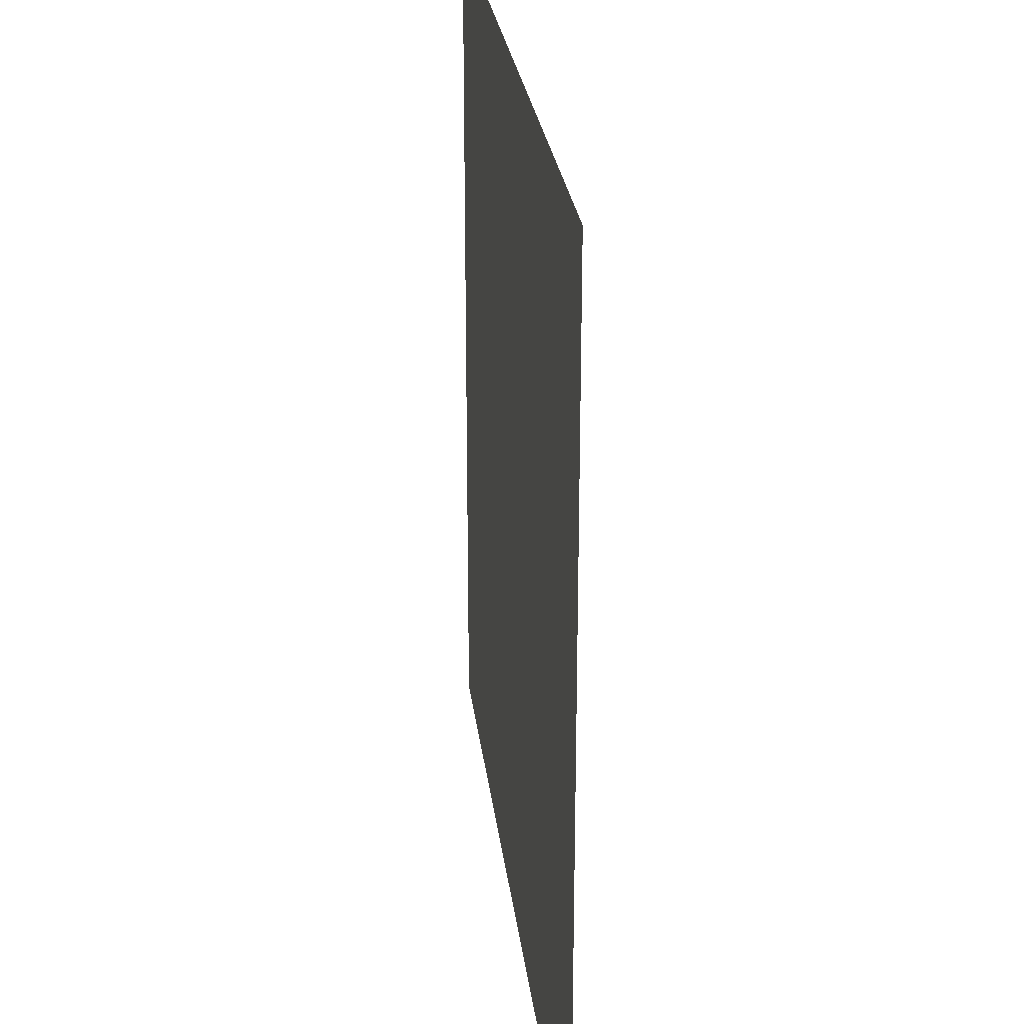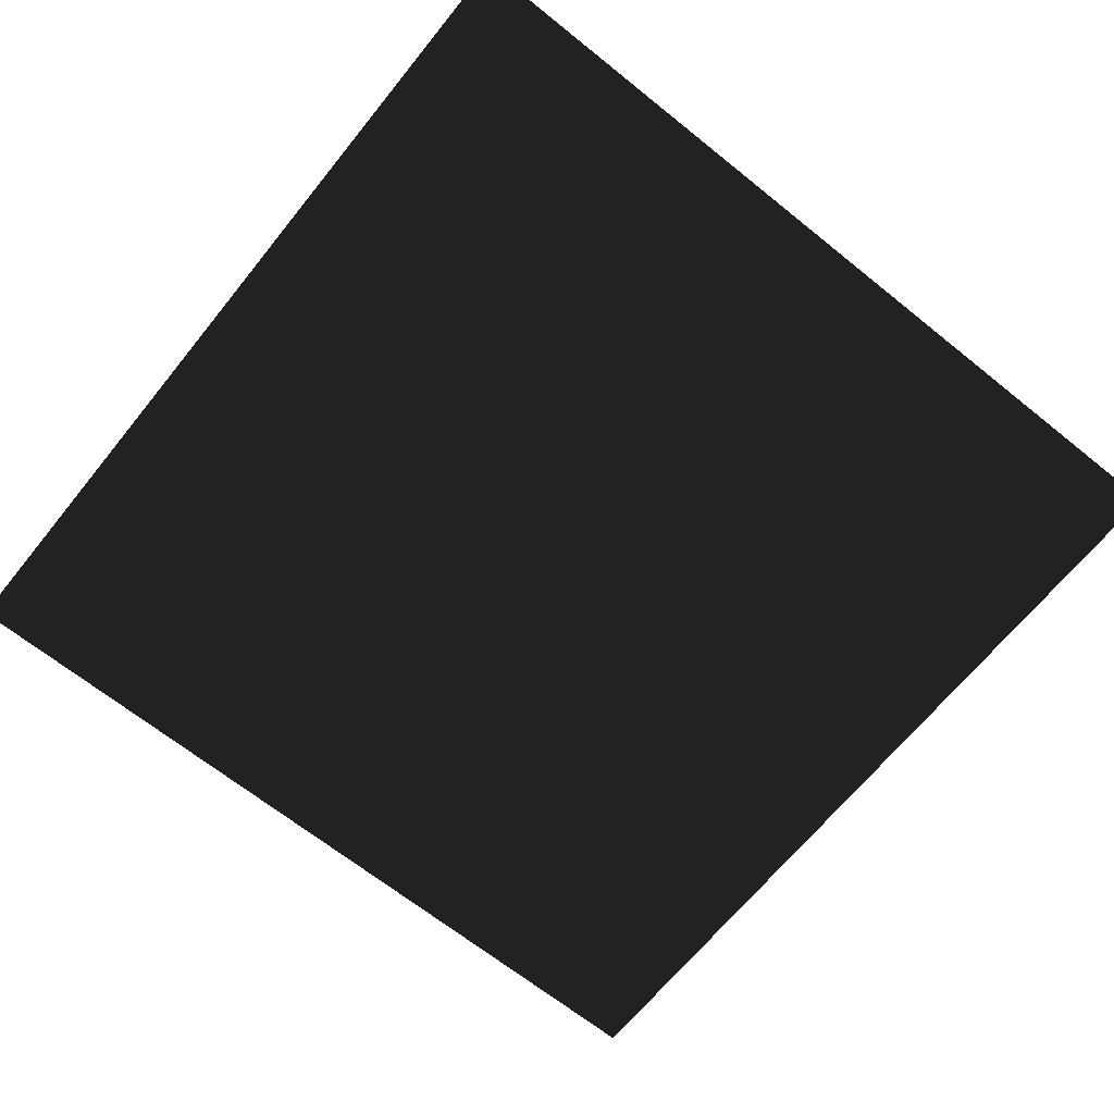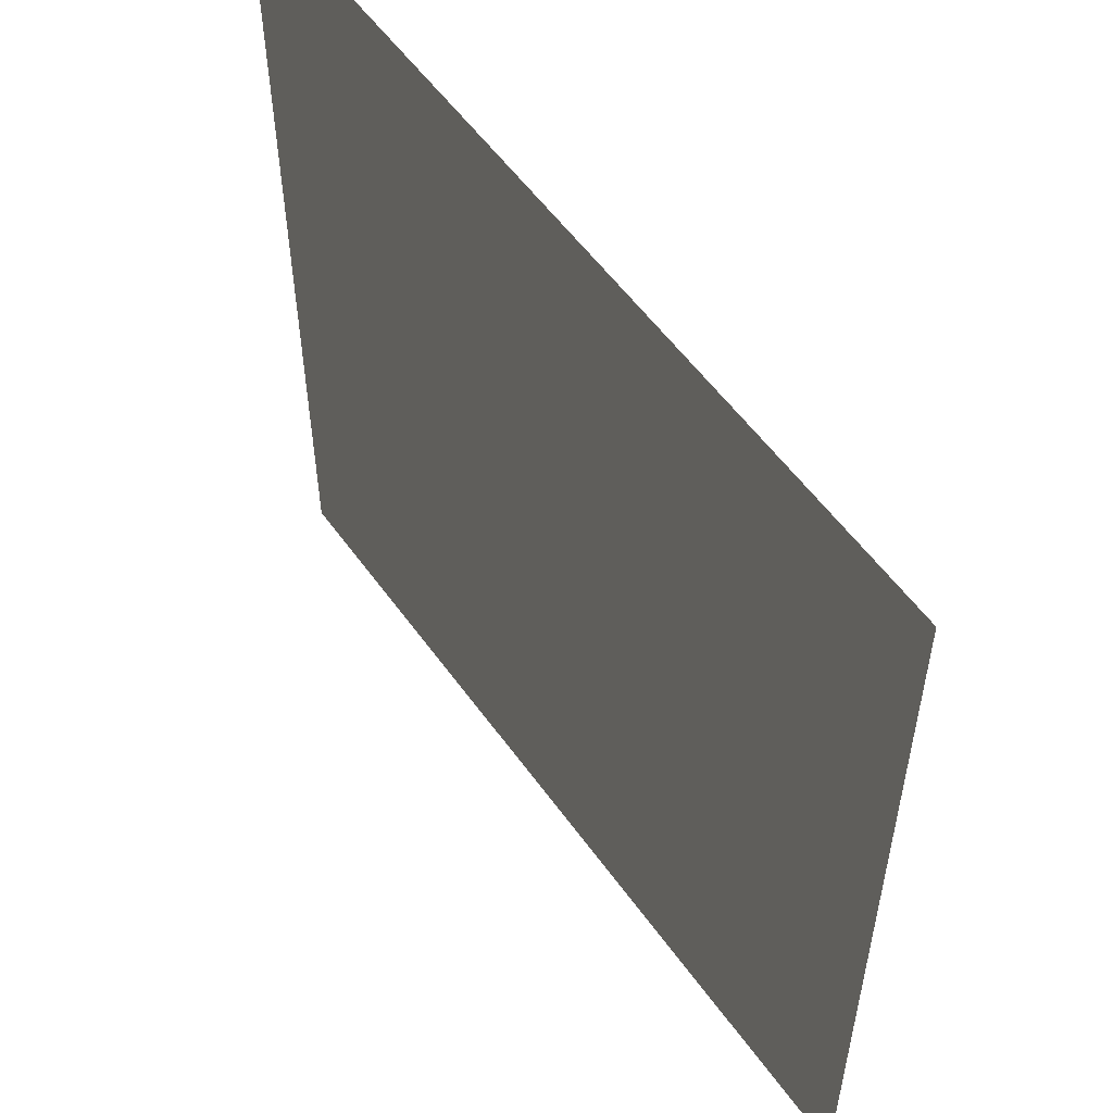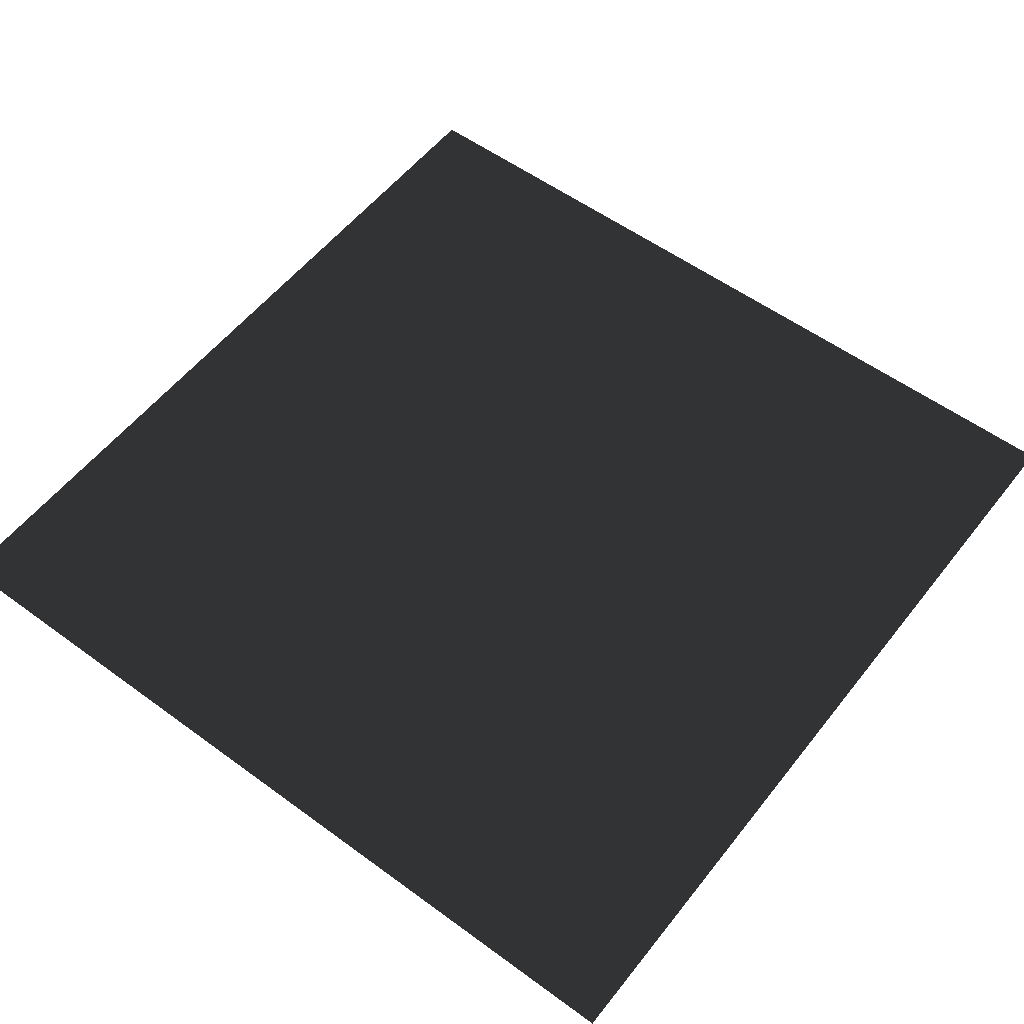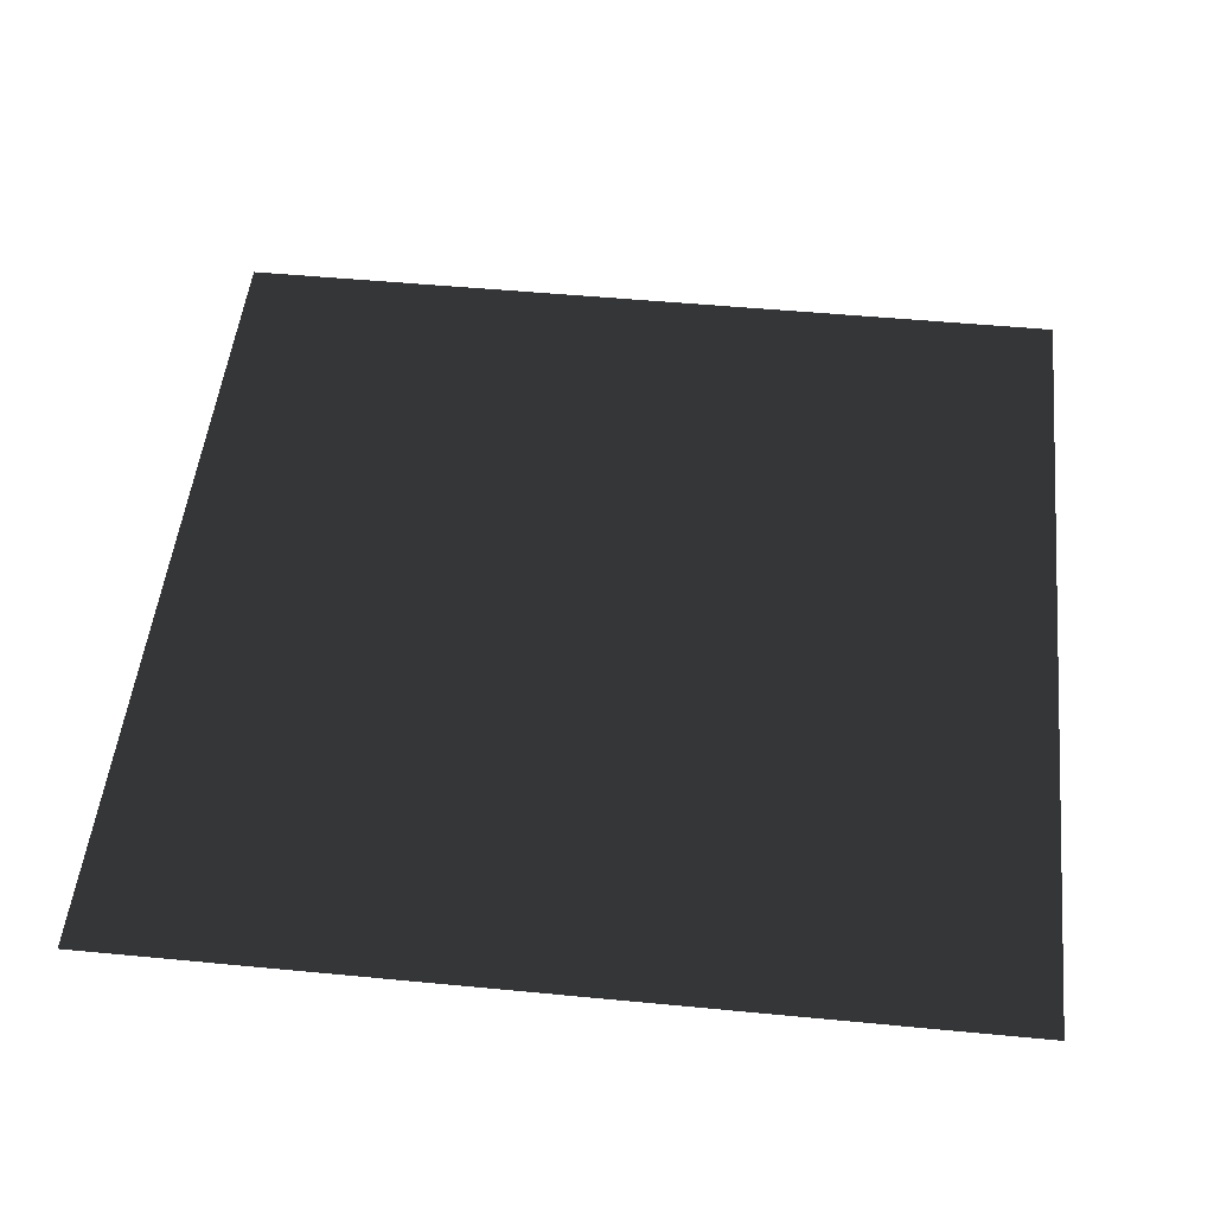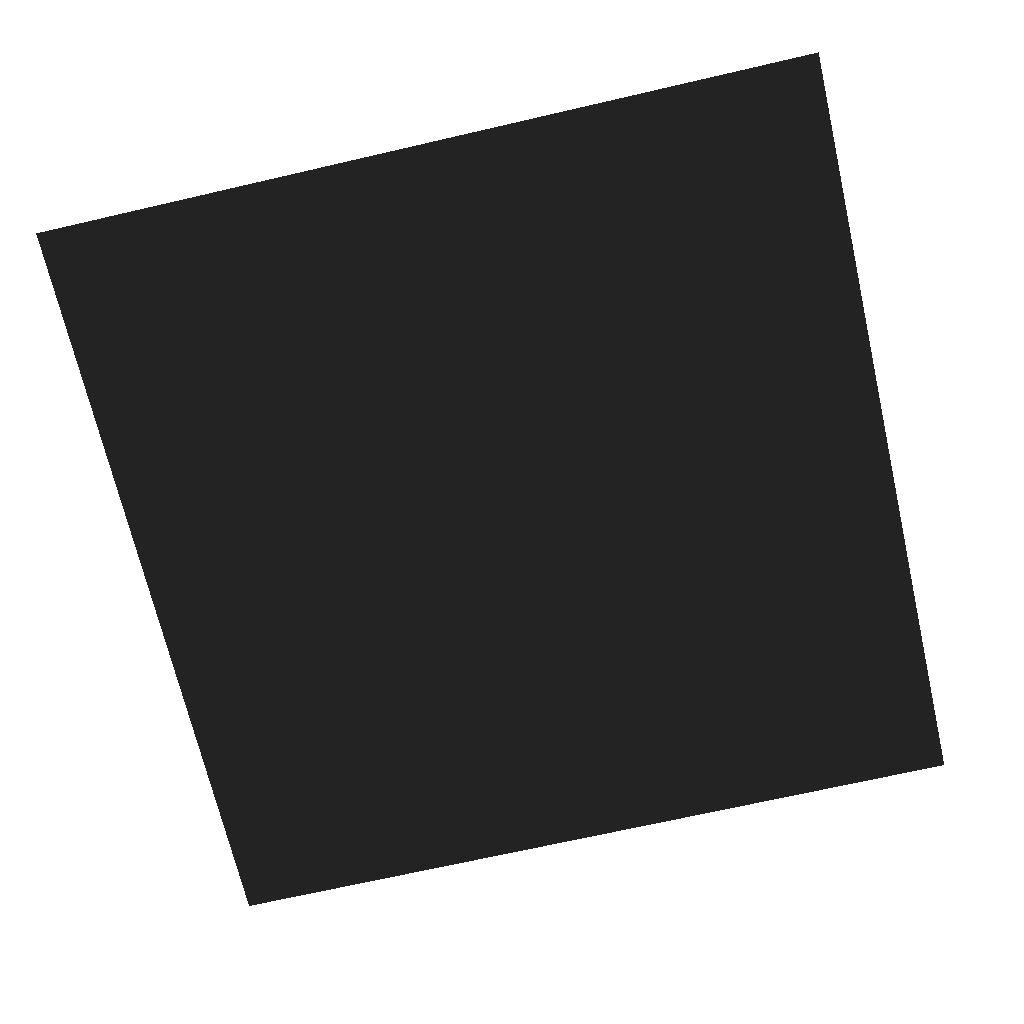
<metadata>
{"format":"obj","ext":"obj","renderer":"f3d","projection":"perspective","resolution":1024,"background":"white","views":[{"elev":25.9,"azim":-96.6,"up":"+Z"},{"elev":-66.6,"azim":-128.9,"up":"+Y"},{"elev":55.4,"azim":-125.0,"up":"+Z"},{"elev":55.7,"azim":127.6,"up":"+Y"},{"elev":50.2,"azim":-84.0,"up":"+Y"},{"elev":-69.5,"azim":-167.0,"up":"+Y"}]}
</metadata>
<code>
v 0 0 0
v 0 0 1
v 7.42e-14 0 2
v 1.356e-13 0 3
v 1.905e-13 0 4
v -1 0 -5.454e-14
v -1 0 1
v -1 0 2
v -1 0 3
v -1 0 4
v -2 0 -8.005e-14
v -2 0 1
v -2 0 2
v -2 0 3
v -2 0 4
v -3 0 -8.778e-14
v -3 0 1
v -3 0 2
v -3 0 3
v -3 0 4
v -4 0 -8.805e-14
v -4 0 1
v -4 0 2
v -4 0 3
v -4 0 4
f 7 6 1
f 7 1 2
f 8 7 2
f 8 2 3
f 9 8 3
f 9 3 4
f 10 9 4
f 10 4 5
f 12 11 6
f 12 6 7
f 13 12 7
f 13 7 8
f 14 13 8
f 14 8 9
f 15 14 9
f 15 9 10
f 17 16 11
f 17 11 12
f 18 17 12
f 18 12 13
f 19 18 13
f 19 13 14
f 20 19 14
f 20 14 15
f 22 21 16
f 22 16 17
f 23 22 17
f 23 17 18
f 24 23 18
f 24 18 19
f 25 24 19
f 25 19 20

</code>
